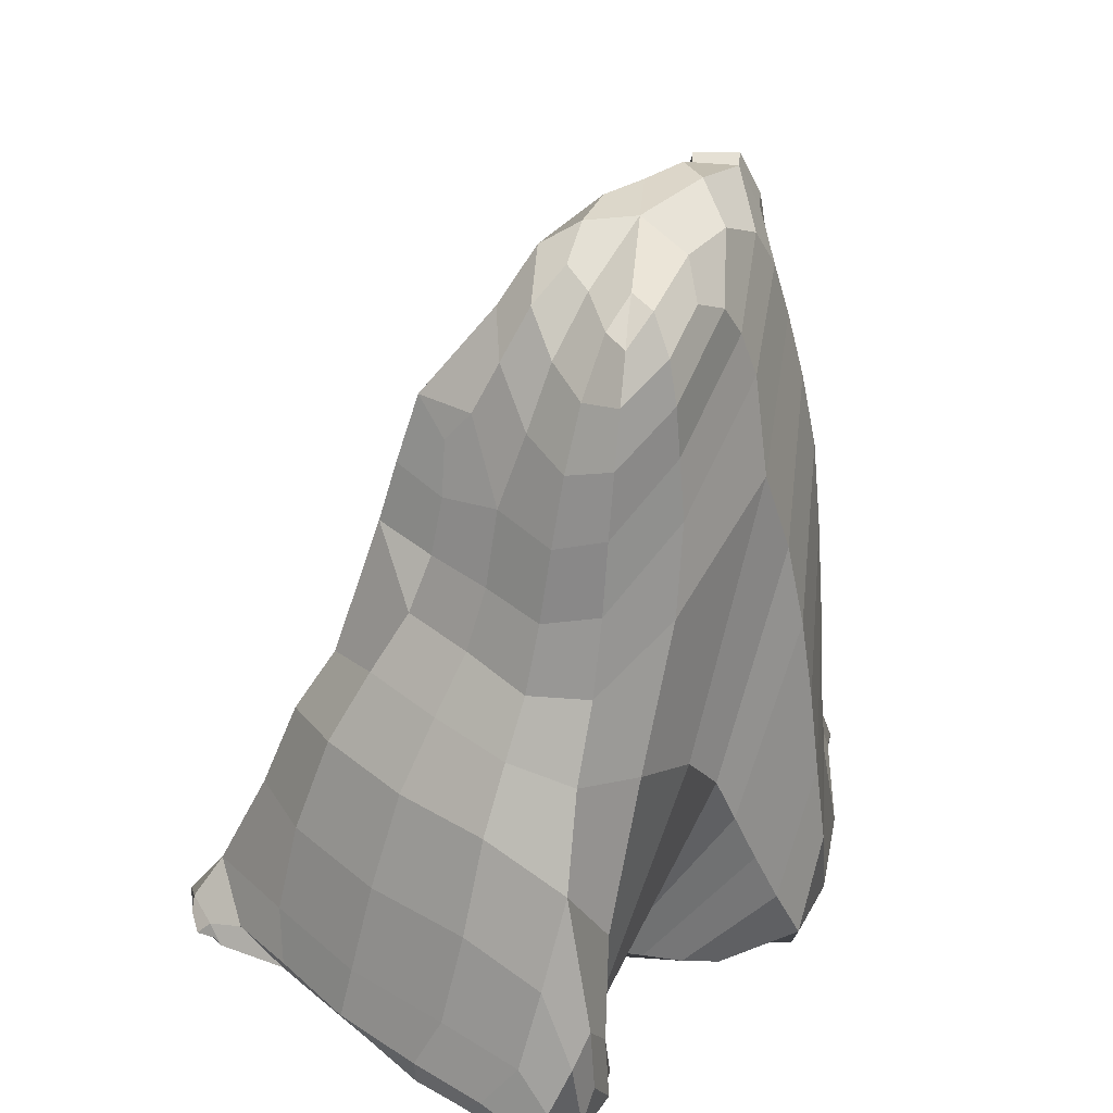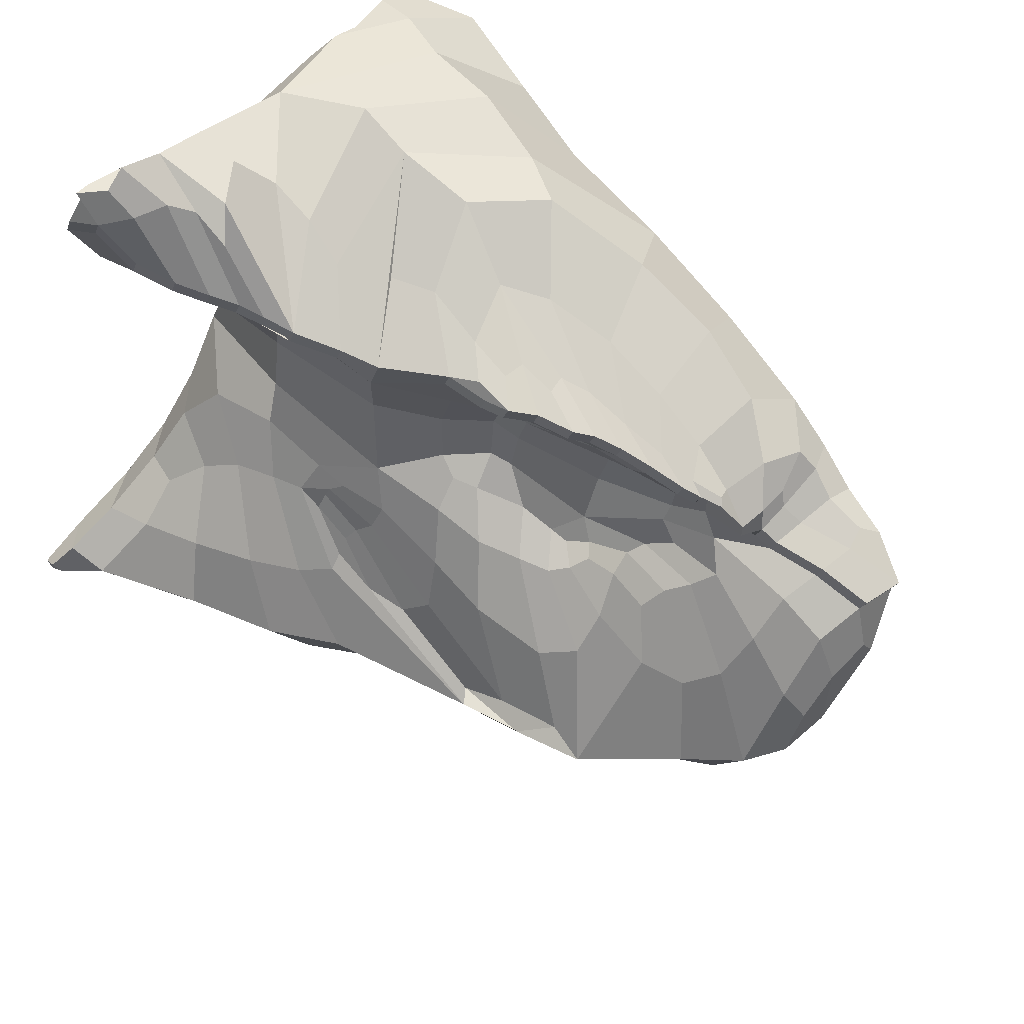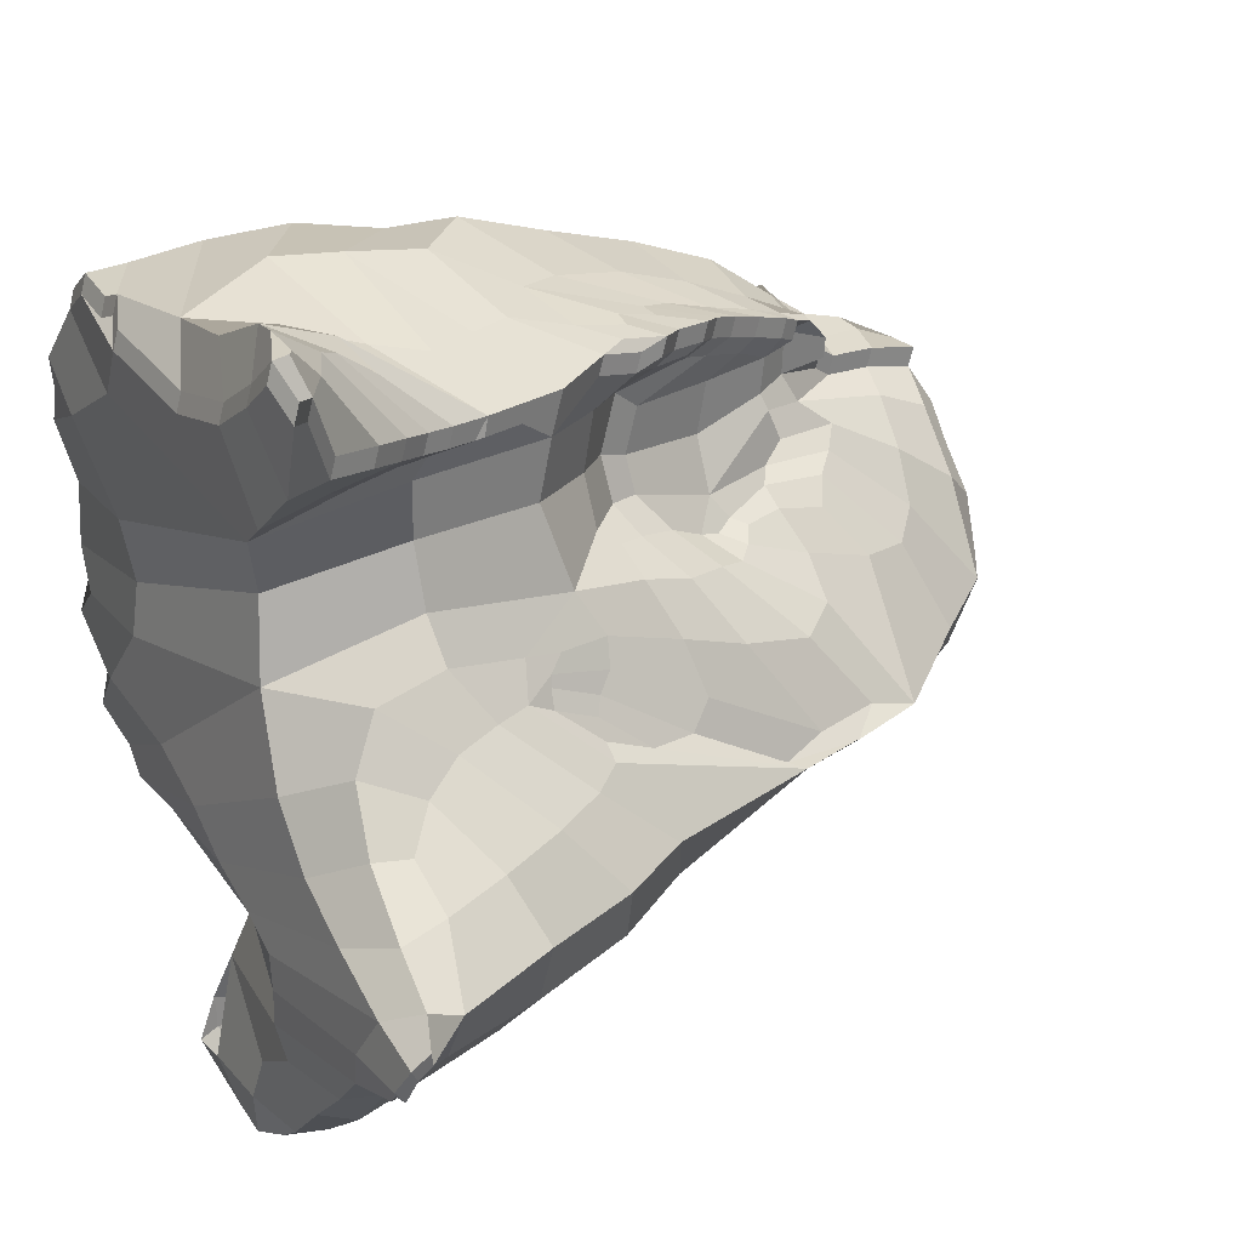
<metadata>
{"format":"obj","ext":"obj","renderer":"f3d","projection":"perspective","resolution":1024,"background":"white","views":[{"elev":-56.4,"azim":174.8,"up":"+Z"},{"elev":61.7,"azim":130.9,"up":"+Z"},{"elev":29.8,"azim":58.8,"up":"+Z"}]}
</metadata>
<code>
o Plane_Plane
v -10.38 138.6 38.66
v -0.3306 98.32 38.62
v 9.79 82.33 43.02
v 20.91 37.56 44.98
v -18.12 158.6 36.89
v 37.31 14.93 6.66
v 29.15 39.79 19.64
v 29.38 65.32 15.86
v 32.29 61.24 10.24
v 32.96 14.98 66.48
v 25.83 28.11 63.99
v 21.87 40.92 62.62
v 13.67 88.97 26.5
v 6.518 105.9 21.84
v 4.749 118.6 16.75
v -7.542 142.4 27.9
v -0.4571 133.7 22.04
v 9.441 94.9 61.93
v 1.963 111.9 59.01
v -2.989 119.6 55.09
v 63.68 10.1 -14.62
v 57.76 36.37 -10.87
v 46.82 63.77 -7.352
v 38.15 70.49 -2.231
v 37.57 91.78 -7.479
v 28.05 95.13 9.212
v 26.22 128.2 -1.212
v 12.78 136.5 10.74
v 11.6 162.5 5.449
v -3.255 171.5 19.97
v -1.619 190.5 4.309
v -19.74 192.8 19.67
v -21.38 175.1 31.98
v 44.13 6.236 87.83
v -82.74 12.82 48.57
v -80.65 12.71 12.12
v -72.47 50.08 21.73
v -64.07 100.4 17.02
v -53.83 142.7 15.63
v -43.11 171.8 14.21
v -29.07 187.1 -0.3313
v -67.59 12.67 -33.25
v -53.25 37.84 -36.22
v -40.46 62.97 -40.26
v -18.01 19.39 -82.83
v -9.687 25.05 -99.34
v -20.25 80.09 -62
v -23.82 137.3 -44.35
v -19.19 164.3 -41.48
v -12.49 182.6 -33.71
v 1.789 8.051 -101.7
v 25.46 10.1 -85.15
v 16.8 46.52 -81.66
v 10.68 85.32 -66.94
v 5.783 115.3 -55.69
v 3.557 149.7 -49.2
v -2.701 177.7 -35.68
v 6.071 184 -17.98
v 18.85 163.4 -26.8
v 39.77 132.5 -20.97
v 29.38 142.5 -26.4
v 30.33 115.7 -32.46
v 42.28 85.76 -37.54
v 57.22 43.44 -43.89
v 83.43 5.791 -24.44
v 77.59 4.399 -35.8
v 58.23 8.335 -52.52
v -18.24 0.4976 -86.81
v 8.886 0.5319 -83.89
v 28.83 0.5433 -61.13
v 23.81 0.5662 -46.41
v 77.81 0.5661 -35.39
v 13.51 0.557 -33.08
v -10.57 0.4957 -21.29
v -52.7 0.4089 -12.09
v -31.6 0.5437 21.52
v -60.35 0.5313 47.28
v -32.39 0.4526 72.89
v 17.95 0.4853 77.67
v 40.43 0.5936 94.74
v -6.834 177.5 -42.72
v -6.708 154 -53.29
v -7.427 120.6 -59.18
v -5.345 83.79 -72.45
v -1.175 42.7 -93.84
v -63.62 72.14 -15.99
v -52.21 114.1 -15.5
v -39.14 157.2 -12.39
v -29.2 176.7 -18.7
v 20.36 170.6 -14.49
v 33.62 140 -17.44
v 38.98 114.3 -21.45
v 51.1 80.26 -22.65
v 66.3 41.67 -24.82
v -38.95 3.501 77.2
v -80.45 3.612 37.23
v -71.36 3.578 11.29
v -75.23 3.426 -7.156
v -67.49 3.416 -27.16
v -48.68 3.541 -36.1
v -28.79 9.848 -42.73
v -16.41 16.13 -51.11
v -20.57 5.22 -78.47
v -20.2 5.22 -86.55
v 74.36 1.49 -40.26
v 80.61 1.49 -36.22
v 82.61 1.907 -27.88
v -5.165 14.19 -102.8
v 5.487 2.395 -96.42
v -13.72 6.637 -97.29
v -73.17 28.11 -14.7
v 77.56 8.192 -20.19
v -5.796 119.5 35.72
v 2.936 98.8 30.63
v 1.069 91.48 41.07
v -0.1389 101 49.23
v 8.95 9.807 35.55
v 40.16 11.86 73.19
v 33.78 29.41 69.63
v 28.64 41.87 66.82
v 32.36 0.5442 62.56
v 28.64 41.87 66.82
v 33.78 29.41 69.63
v 40.16 11.86 73.19
v 47.92 12.14 -5.388
v 43.43 27.49 1.137
v 36.59 46.79 8.575
v 34.59 60.61 6.341
v 33.01 72.18 5.531
v 24.72 4.112 -0.5935
v 51.67 2.973 -19.62
v -13.7 146.4 40.15
v -18.99 162.7 33.88
v 1.528 147.4 21.85
v 4.822 134 18.52
v 9.022 123.4 14.69
v 15.7 112.6 15.46
v 20.82 90.23 21.23
v 11.97 84.08 30.29
v 24.1 38.23 30.22
v 27.74 77.1 15.27
v -7.35 155.9 28.4
v -7.265 138.7 35.92
v -12.51 172.6 29.16
v 8.859 101.4 63.77
v 2.091 115.7 61.2
v -3.423 126 57.75
v -7.4 141.8 52.17
v 11.16 85.11 64.37
v 18.13 67.23 43.95
v 8.648 85.38 55.8
v 20.17 38.29 57.33
v -10.38 139.5 47.1
v 31.15 22.72 16.99
v 29.52 57.02 17.13
v 31.31 61.89 12.73
v 27.45 19.82 62.96
v 23.89 29.43 62.83
v 22.71 61.09 64.74
v 11.58 95.06 25.71
v 5.075 114 17.86
v 1.576 123.5 17.82
v -4.255 136.3 24.41
v 4.143 102.7 59.28
v -0.57 113.3 57.14
v -5.345 129.5 52.37
v 43.32 8.793 -69.56
v -72.38 18.93 65.78
v 38.26 44.21 -64.46
v 26.87 85.65 -52.84
v 17.77 115.6 -43.68
v 11.97 152.4 -37.62
v -39.72 178.7 29.47
v -46.87 155.5 36.11
v -54.85 118.6 46.86
v -62.37 61.72 55.56
v -79.5 3.583 52.37
v -55.77 3.552 75.52
v 48.77 2.503 -57.88
v 24.57 2.941 -83.48
v -23.76 193.2 11.36
v 1.107 180.7 -23.47
v 3.212 190.1 -8.64
v -20.01 187.7 -16.27
v -7.618 184.8 -30.33
v -10.93 191 12.96
v 61.63 21.41 -13.17
v 52.67 51.61 -8.733
v 41.53 70.75 -5.542
v 38.89 81.43 -6.995
v 34.02 97.65 -2.507
v 28.9 110.2 3.944
v 20.88 136.3 2.508
v 14.36 151.6 6.561
v 5.216 169.1 10.04
v -0.1527 184.6 10.78
v -22.66 187.8 28.63
v 48.45 1.715 89.82
v -79.96 18.95 35.69
v -76.36 28.16 20.28
v -68.52 75.23 19.57
v -59.56 123.5 16.71
v -48.22 158.6 15.4
v -37.18 181.6 9.75
v -60.29 25.15 -35.11
v -46.6 50.51 -37.6
v -32.47 73.42 -47.35
v -16.43 44.01 -74.89
v -13.42 30.25 -92.31
v -24.36 115.3 -50.02
v -21.36 151.8 -41.91
v -16.61 174.7 -39.47
v 9.867 10.45 -96.72
v 20.04 23.97 -85.63
v 14.2 69.67 -74.88
v 7.466 98.76 -59.86
v 4.789 132.9 -52.78
v 1.336 164.8 -43.93
v 13.11 176 -23.38
v 23.99 150.6 -27.83
v 39.45 133.4 -20.88
v 28.93 129.9 -30.32
v 34.44 100.7 -34.21
v 50.87 67.68 -41.19
v 60.09 21 -47.16
v 82.33 6.698 -28.39
v 69.78 7.334 -39.45
v -9.439 0.5062 -85.35
v 15.5 0.5519 -70.13
v 23.32 0.5262 -55.23
v 61.46 0.6004 -37.41
v 22.97 0.5981 -37.94
v 0.601 0.5029 -28.61
v -26.22 0.4816 -14.74
v -36.43 0.5028 6.334
v -38.68 0.5385 32.79
v -38.1 0.489 61.38
v -2.029 0.4321 71.8
v 32.36 0.5442 62.56
v 30.96 0.5574 86.6
v -11.92 184.7 23.81
v -9.236 191.9 -7.629
v -7.276 180.4 -33.75
v -6.654 167.1 -49.14
v -6.966 138.4 -56.3
v -7.178 101.9 -63.94
v -5.091 63.44 -85.33
v 2.266 23.01 -98.04
v -68.33 50 -15.25
v -58.34 93.77 -16.61
v -43.83 135.3 -19.36
v -34.29 167.9 -13.34
v -22.54 180.2 -24.57
v 12.38 183.9 -9.349
v 35.97 149.7 -19.46
v 36.57 124.9 -18.25
v 42.75 117.1 -21.63
v 59.74 63.66 -23.76
v 75.92 16.85 -25.02
v -45.55 3.45 74.24
v -77.64 3.576 45.81
v -73.23 5.145 25.12
v -63.32 1.824 3.333
v -75.86 11.05 -13.54
v -48.76 1.798 -27.21
v -38.92 6.663 -40.23
v -20.54 13.03 -45.67
v -16.2 8.384 -65.73
v -19.47 5.22 -83.24
v -15.94 13.72 -92.85
v 13.73 4.941 -92.86
v 58.67 1.615 -46.74
v 76.2 1.49 -37.69
v 82.6 3.292 -30.48
v 69.71 1.889 -24.72
v -6.343 3.923 -98.53
v -6.298 122 47.39
v -0.7265 119.7 23.27
v 0.02507 95.62 53.66
v 3.727 92.83 30.39
v 27.06 0.552 57.68
v 15.26 6.11 18.79
v 42.12 2.429 72.5
v 37.47 21.91 71.66
v 30.41 35.64 67.78
v 27.33 50.37 66.5
v 20.09 69.09 58.74
v 26.68 49.79 66.03
v 30.41 35.64 67.78
v 37.47 21.91 71.66
v 42.12 2.429 72.5
v 36.63 3.417 -12.46
v 50.39 20.31 -5.769
v 39.27 36.37 6.391
v 34.58 54.72 9.436
v 35.33 70.37 2.103
v 30.81 75.86 9.295
v -13.39 146.6 50.55
v -12.84 150.4 32.92
v -2.735 152 24.78
v 6.45 144.4 16.95
v 5.001 126.1 17.01
v 12.75 119.6 13.47
v 19.48 102.4 17.39
v 23.26 72.11 24.85
v 4.471 107 62.24
v -0.95 119.8 59.89
v -5.511 133.6 55.08
v -9.107 145.9 50.14
v 36.91 2.637 -70.1
v -67.63 5.086 67.52
v 41.52 21.74 -67.9
v 33.42 68.18 -59.39
v 20.9 100.3 -46.91
v 16.75 133.9 -39.75
v 7.781 167.8 -32.45
v -33.23 190 26.43
v -42.92 166.5 32.56
v -48.82 143.9 42.94
v -57.53 91.92 54.88
v -68.77 39.31 58.11
v -22.91 189.2 32.92
v -33.48 191.3 30.72
v -56.02 4.937 79.8
v -67.88 6.471 71.8
v -45.8 4.835 78.52
v -62.62 63.1 59.84
v -69.01 40.7 62.39
v -57.77 93.3 59.16
v -55.1 120 51.14
v -49.06 145.2 47.22
v -47.11 156.9 40.39
v -43.17 167.9 36.84
v -39.97 180.1 33.75
v -72.63 20.31 70.06
v 22.46 62.47 69.02
v 23.64 30.81 67.11
v -11.52 152.1 52.37
v -9.356 147.2 54.43
v -13.2 157.6 46.47
v 10.91 86.5 68.65
v 19.84 71.96 68.4
v -7.649 143.2 56.45
v -5.76 135 59.36
v -3.671 127.4 62.03
v -1.199 121.2 64.17
v 1.842 117 65.49
v 4.223 108.4 66.52
v 8.611 102.8 68.05
v -13.56 157.4 41.59
v 39.91 13.25 77.47
v 37.22 23.29 75.94
v 33.54 30.8 73.91
v 30.16 37.03 72.06
v 28.39 43.25 71.1
v 26.76 51.46 70.52
v -39.2 4.886 81.48
v 40.18 1.979 99.02
v 48.2 3.1 94.1
v 30.72 1.942 90.88
v 17.7 1.87 81.95
v -2.278 1.817 76.09
v -32.64 1.838 77.18
v 43.89 7.621 92.11
v -21.63 176.5 36.26
v -19.24 164.1 38.17
v 9.192 96.28 66.21
v 21.62 42.31 66.91
v -18.37 160 41.17
v 32.46 5.572 100.9
v 22.63 7.542 98.14
v 38.33 6.719 99.11
v 44.63 3.389 101.7
v 8.362 5.748 90.64
v -15.79 8.284 84.49
v -27.18 152.3 52.54
v -35.2 141.3 60.55
v -18.06 139.4 58.51
v -15.98 149.9 52.04
v -36.5 156.3 50.55
v -20.33 158.1 45.49
v -27.57 158.4 46.08
v -40.05 124.2 66.76
v -40.49 102.6 73.76
v -19.86 125.5 64.42
v -20.62 109.4 69.97
v -35.04 78.61 83.81
v -18.6 92.45 73.6
v -20.79 64.21 84.82
v -13 81.61 75.62
v -42.86 65.77 81.17
v -20 45.35 88.57
v -47.76 47.32 84.6
v -49.96 28.44 84.03
v -22.83 30.2 89.76
v -55.96 14.09 80.08
v 37.09 12.63 92.31
v 29.77 16.33 93.17
v 25.56 21.17 90.34
v 25.36 29.47 84.03
v 19.34 24.58 90.4
v 9.207 17.6 90.48
v 4.723 26.43 84.71
v 5.202 37.29 80.32
v 8.731 49.35 77.36
v 2.626 60.91 76.07
v -1.287 71.35 75.64
v 0.8918 85.79 71.34
v 7.687 92.87 69.33
v 2.604 96.76 69.69
v -2.337 97.74 69.98
v -2.196 106.8 67.62
v -6.367 106.3 68.1
v -8.457 113.3 66.47
v -9.006 124 62.9
v -9.822 134.6 59.72
v -10.65 143.7 56.37
v -12.76 150.8 53.81
v -37.52 160.8 46.04
v -35.55 167.3 41.51
v -26.05 160.4 42.7
v -26.74 165.4 39.46
v -35.39 176.9 38.54
v -29.89 178.2 37.41
f 1 132 298 153
f 1 153 277 113
f 1 113 278 143
f 1 143 299 132
f 2 113 277 116
f 2 116 279 115
f 2 115 280 114
f 2 114 278 113
f 3 115 279 151
f 3 151 287 150
f 3 150 305 139
f 3 139 280 115
f 4 150 287 152
f 4 152 281 117
f 4 117 282 140
f 4 140 305 150
f 5 132 299 133
f 6 154 282 130
f 6 130 292 125
f 6 125 293 126
f 6 126 294 154
f 7 140 282 154
f 7 154 294 127
f 7 127 295 155
f 7 155 305 140
f 8 155 295 156
f 8 156 297 141
f 8 141 305 155
f 9 156 295 128
f 9 128 296 129
f 9 129 297 156
f 10 121 281 157
f 10 157 285 119
f 10 119 284 118
f 10 118 283 121
f 11 157 281 158
f 11 158 286 120
f 11 120 285 157
f 12 158 281 152
f 12 152 287 159
f 13 160 280 139
f 13 139 305 138
f 13 138 304 160
f 14 161 278 114
f 14 114 280 160
f 14 160 304 137
f 14 137 303 161
f 15 162 278 161
f 15 161 303 136
f 15 136 302 162
f 16 143 278 163
f 16 163 300 142
f 16 142 299 143
f 17 134 300 163
f 17 163 278 162
f 17 162 302 135
f 17 135 301 134
f 18 151 279 164
f 18 164 306 145
f 18 149 287 151
f 19 164 279 165
f 19 165 307 146
f 19 146 306 164
f 20 116 277 166
f 20 166 308 147
f 20 147 307 165
f 20 165 279 116
f 21 112 259 187
f 21 187 293 125
f 21 125 292 131
f 21 131 275 112
f 22 94 258 188
f 22 188 294 126
f 22 126 293 187
f 22 187 259 94
f 23 93 257 189
f 23 189 295 127
f 23 127 294 188
f 23 188 258 93
f 24 189 257 190
f 24 190 296 128
f 24 128 295 189
f 25 92 256 191
f 25 191 297 129
f 25 129 296 190
f 25 190 257 92
f 26 191 256 192
f 26 192 304 138
f 26 138 305 141
f 26 141 297 191
f 27 91 255 193
f 27 193 303 137
f 27 137 304 192
f 27 192 256 91
f 28 193 255 194
f 28 194 301 135
f 28 135 302 136
f 28 136 303 193
f 29 90 254 195
f 29 195 300 134
f 29 134 301 194
f 29 194 255 90
f 30 196 241 144
f 30 144 299 142
f 30 142 300 195
f 30 195 254 196
f 31 186 241 196
f 31 196 254 183
f 31 183 242 186
f 32 197 241 186
f 32 186 242 181
f 32 181 317 197
f 33 144 241 197
f 33 133 299 144
f 34 198 291 124
f 35 199 262 96
f 35 96 261 177
f 35 177 311 168
f 35 168 321 199
f 36 97 262 199
f 36 199 321 200
f 36 200 264 98
f 36 98 263 97
f 37 201 249 111
f 37 111 264 200
f 37 200 321 176
f 37 176 320 201
f 38 86 249 201
f 38 201 320 175
f 38 175 319 202
f 38 202 250 86
f 39 87 250 202
f 39 202 319 174
f 39 174 318 203
f 39 203 251 87
f 40 88 251 203
f 40 203 318 173
f 40 173 317 204
f 40 204 252 88
f 41 89 252 204
f 41 204 317 181
f 41 181 242 184
f 41 184 253 89
f 42 99 264 111
f 42 111 249 205
f 42 205 266 100
f 42 100 265 99
f 43 205 249 86
f 43 86 250 206
f 43 206 267 101
f 43 101 266 205
f 44 206 250 87
f 44 87 251 207
f 44 207 268 102
f 44 102 267 206
f 45 208 247 209
f 45 209 270 104
f 45 104 269 103
f 45 103 268 208
f 46 209 247 85
f 46 85 248 108
f 46 108 276 110
f 46 110 270 209
f 47 84 247 208
f 47 208 268 207
f 47 207 251 210
f 47 210 246 84
f 48 211 245 83
f 48 83 246 210
f 48 210 251 88
f 48 88 252 211
f 49 212 244 82
f 49 82 245 211
f 49 211 252 89
f 49 89 253 212
f 50 185 243 81
f 50 81 244 212
f 50 212 253 184
f 50 184 242 185
f 51 108 248 213
f 51 213 271 109
f 51 109 276 108
f 52 213 248 214
f 52 214 312 167
f 52 167 310 180
f 52 180 271 213
f 53 85 247 215
f 53 215 313 169
f 53 169 312 214
f 53 214 248 85
f 54 84 246 216
f 54 216 314 170
f 54 170 313 215
f 54 215 247 84
f 55 83 245 217
f 55 217 315 171
f 55 171 314 216
f 55 216 246 83
f 56 82 244 218
f 56 218 316 172
f 56 172 315 217
f 56 217 245 82
f 57 81 243 185
f 57 185 242 182
f 57 182 316 218
f 57 218 244 81
f 58 182 242 183
f 58 183 254 219
f 58 219 316 182
f 59 219 254 90
f 59 90 255 220
f 59 220 315 172
f 59 172 316 219
f 60 221 255 91
f 60 91 256 92
f 60 92 257 221
f 61 222 315 220
f 62 92 257 223
f 62 223 314 171
f 62 171 315 222
f 63 223 257 93
f 63 93 258 224
f 63 224 313 170
f 63 170 314 223
f 64 224 258 94
f 64 94 259 225
f 64 225 312 169
f 64 169 313 224
f 65 226 259 112
f 65 112 275 107
f 65 107 274 226
f 66 227 259 226
f 66 226 274 106
f 66 106 273 105
f 66 105 272 227
f 67 179 310 167
f 67 167 312 225
f 67 225 259 227
f 67 227 272 179
f 68 110 276 228
f 68 104 270 110
f 68 103 269 104
f 69 229 268 228
f 69 228 276 109
f 69 109 271 180
f 69 180 310 229
f 70 230 268 229
f 70 229 310 179
f 70 179 272 230
f 71 232 267 102
f 71 102 268 230
f 71 230 272 231
f 71 231 275 232
f 72 231 272 105
f 72 107 275 231
f 72 107 274 106
f 72 106 273 105
f 73 233 266 101
f 73 101 267 232
f 73 232 275 131
f 73 131 292 233
f 74 234 265 100
f 74 100 266 233
f 74 233 292 130
f 74 130 282 234
f 75 235 263 98
f 75 98 264 99
f 75 99 265 234
f 75 234 282 235
f 76 236 262 97
f 76 97 263 235
f 76 235 282 117
f 76 117 281 236
f 77 177 261 96
f 77 96 262 236
f 77 236 281 237
f 77 237 311 177
f 78 95 260 178
f 78 178 311 237
f 78 237 281 238
f 79 238 281 239
f 79 239 291 240
f 80 240 291 198
f 197 317 323 322
f 311 178 324 325
f 178 260 326 324
f 176 321 328 327
f 320 176 327 329
f 175 320 329 330
f 319 175 330 331
f 174 319 331 332
f 318 174 332 333
f 173 318 333 334
f 317 173 334 323
f 321 168 335 328
f 168 311 325 335
f 159 286 356 336
f 286 158 337 356
f 287 149 341 342
f 148 309 339 343
f 308 148 343 344
f 147 308 344 345
f 307 147 345 346
f 146 307 346 347
f 306 146 347 348
f 145 306 348 349
f 298 132 350 340
f 124 290 352 351
f 290 123 353 352
f 123 289 354 353
f 289 122 355 354
f 122 288 356 355
f 260 95 357 326
f 80 198 359 358
f 240 80 358 360
f 79 240 360 361
f 238 79 361 362
f 238 362 363 78
f 78 95 357 363
f 34 124 351 364
f 198 34 364 359
f 133 33 365 366
f 33 197 322 365
f 149 18 367 341
f 18 145 349 367
f 158 12 368 337
f 12 159 336 368
f 132 5 369 350
f 5 133 366 369
f 358 370 371 360
f 358 373 372 370
f 361 374 375 362
f 361 360 371 374
f 363 362 375 357
f 376 377 378 379
f 376 380 331 377
f 376 381 382 380
f 376 379 340 381
f 383 330 329 384
f 383 377 331 330
f 383 385 378 377
f 383 384 386 385
f 387 388 386 384
f 387 389 390 388
f 387 391 392 389
f 387 384 329 391
f 393 394 375 395
f 393 327 328 394
f 393 391 329 327
f 393 395 392 391
f 396 324 326 357
f 396 335 325 324
f 396 394 328 335
f 396 357 375 394
f 364 351 352 397
f 364 397 372 373
f 398 399 371 370
f 398 353 354 399
f 398 397 352 353
f 398 370 372 397
f 400 355 356 401
f 400 399 354 355
f 400 401 371 399
f 402 403 375 374
f 402 401 356 403
f 402 374 371 401
f 404 395 375 403
f 404 405 392 395
f 407 408 390 389
f 407 341 409 408
f 407 406 342 341
f 407 389 392 406
f 410 349 348 411
f 410 408 409 349
f 410 411 390 408
f 412 347 346 413
f 412 411 348 347
f 412 413 390 411
f 414 415 386 388
f 414 345 344 415
f 414 413 346 345
f 414 388 390 413
f 416 417 378 385
f 416 343 339 417
f 416 415 344 343
f 416 385 386 415
f 418 338 340 379
f 418 417 339 338
f 418 379 378 417
f 419 332 331 380
f 419 420 333 332
f 419 421 422 420
f 419 380 382 421
f 423 334 333 420
f 423 424 323 334
f 423 420 422 424
f 365 424 422 366
f 365 322 323 424
f 367 349 409 341
f 368 336 356 337
f 369 381 340 350
f 369 421 382 381
f 369 366 422 421
f 358 359 364 373
f 159 287 342 336
f 336 342 392 405
f 336 405 404 356
f 356 404 403
f 342 406 392
f 60 257 62 222
f 60 222 61 255
f 61 220 255
f 153 166 277
f 148 308 166 153
f 148 153 309
f 298 338 339 309
f 298 340 338

</code>
